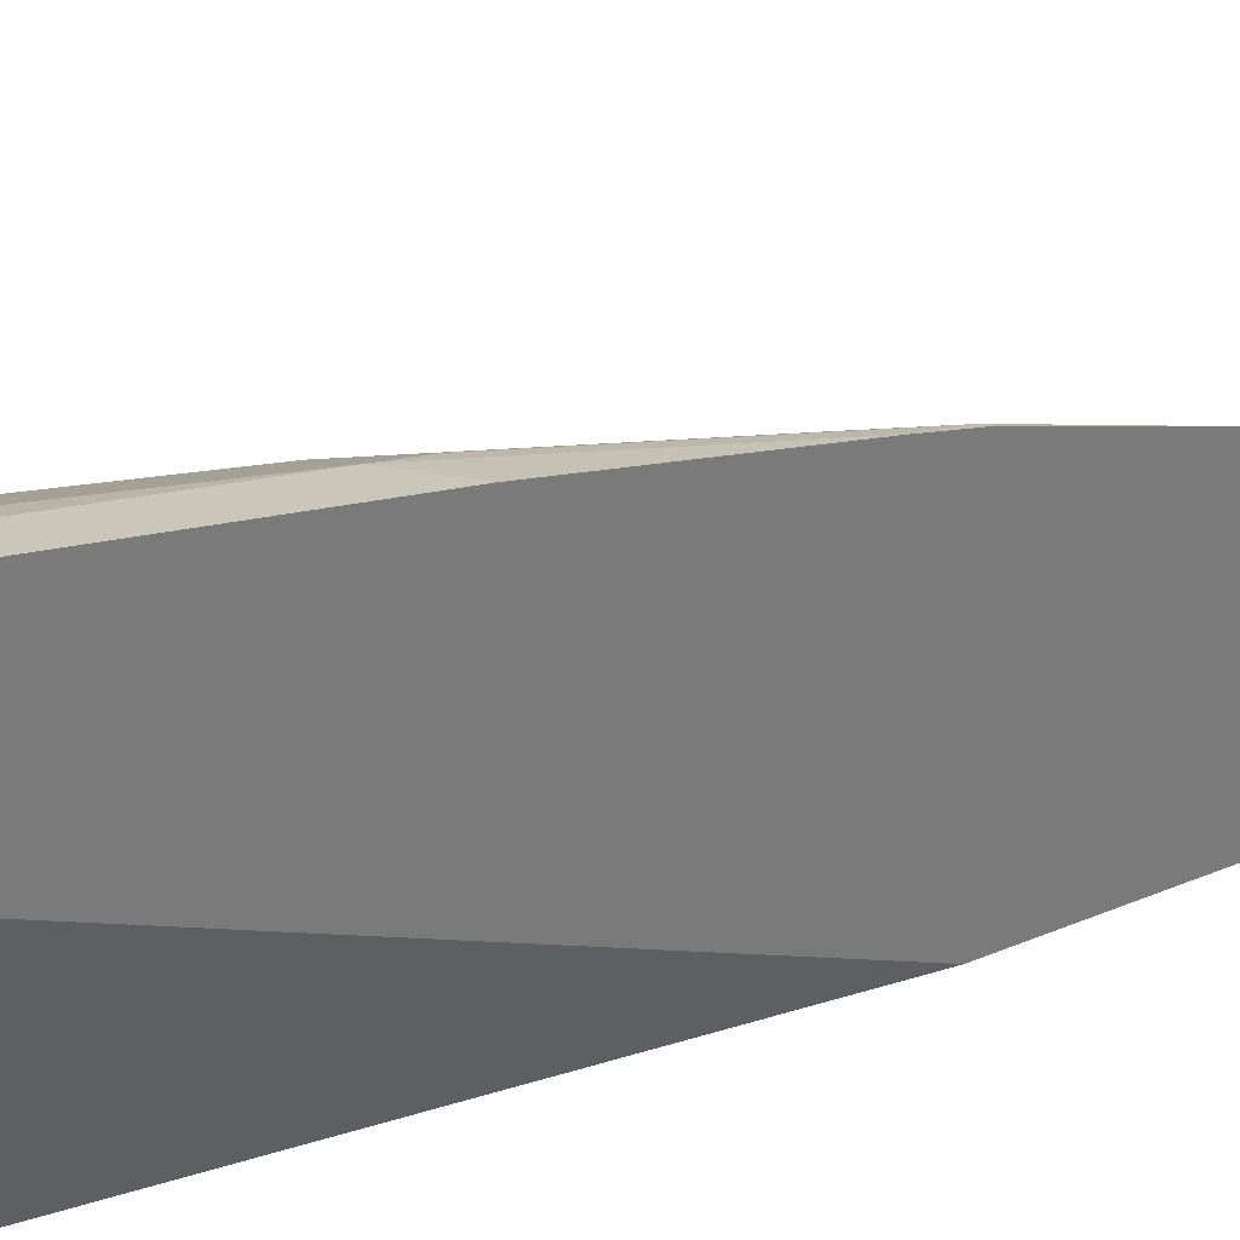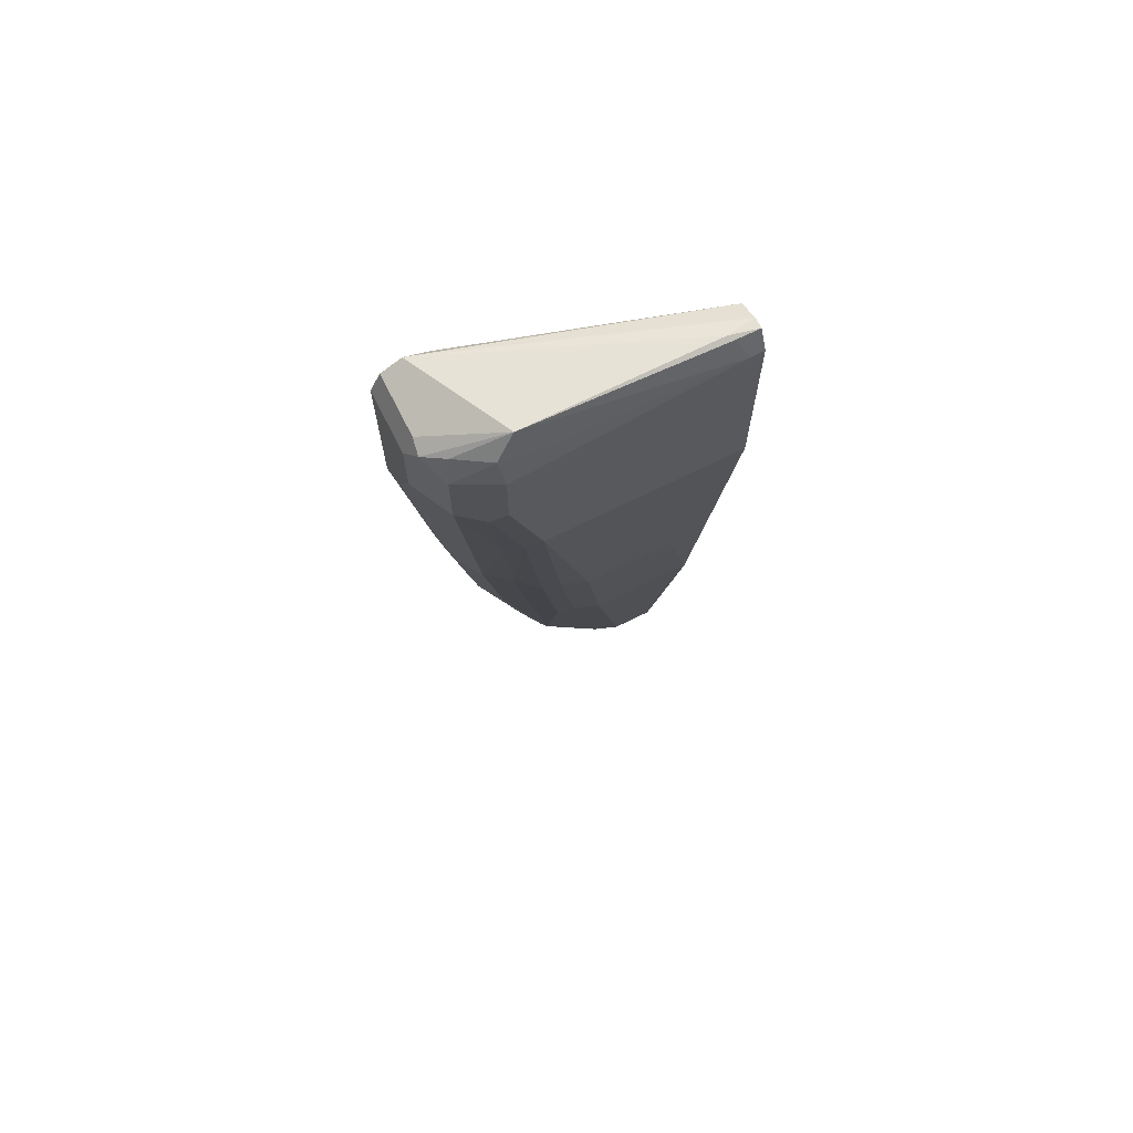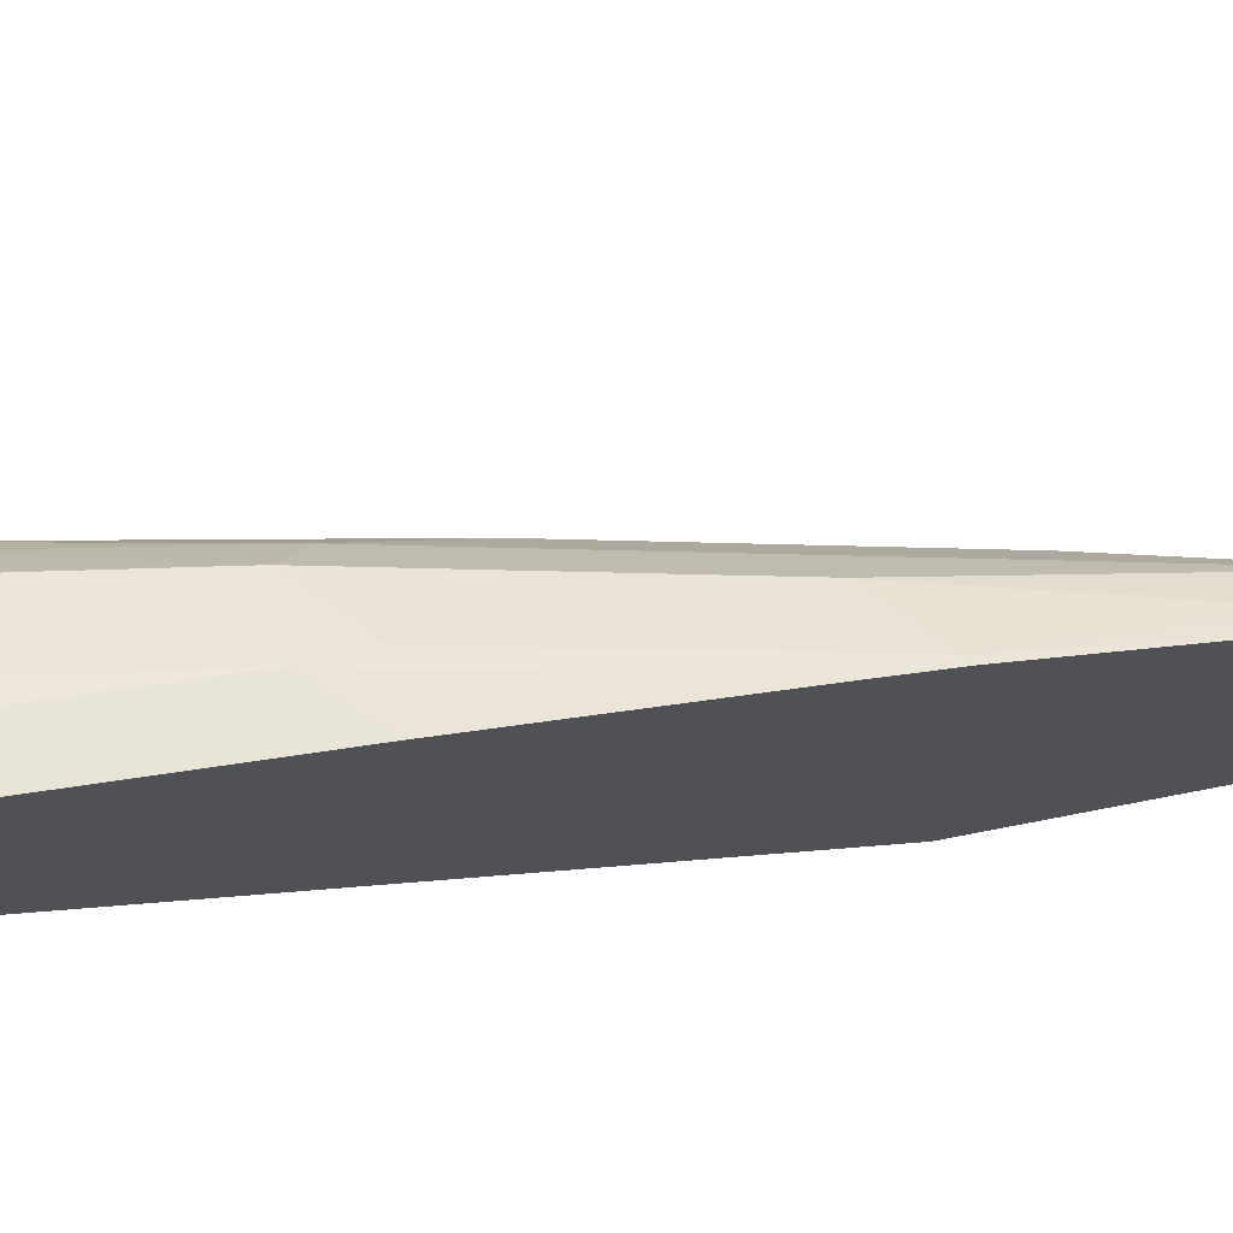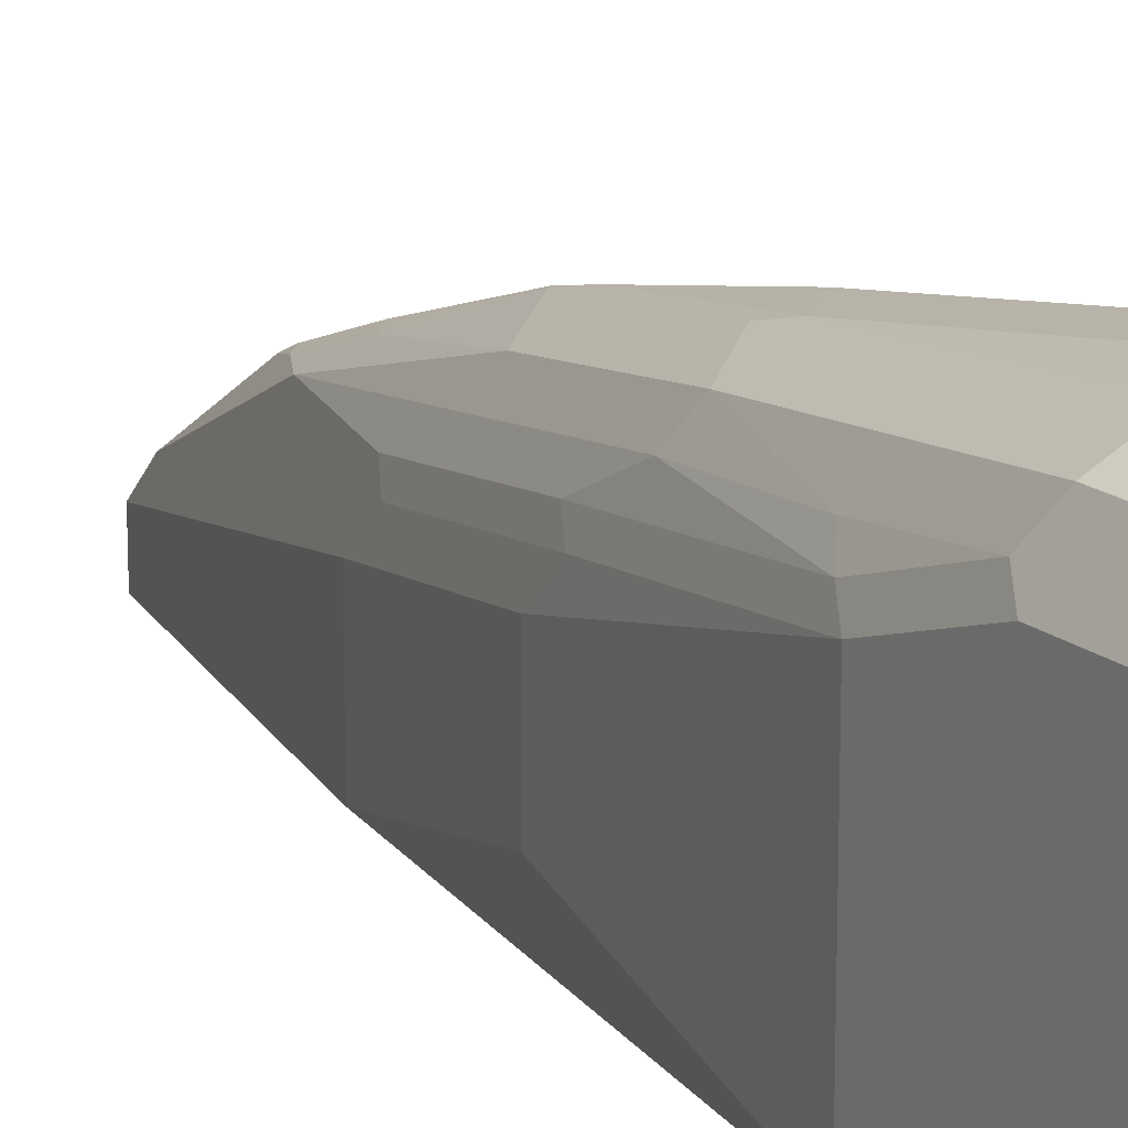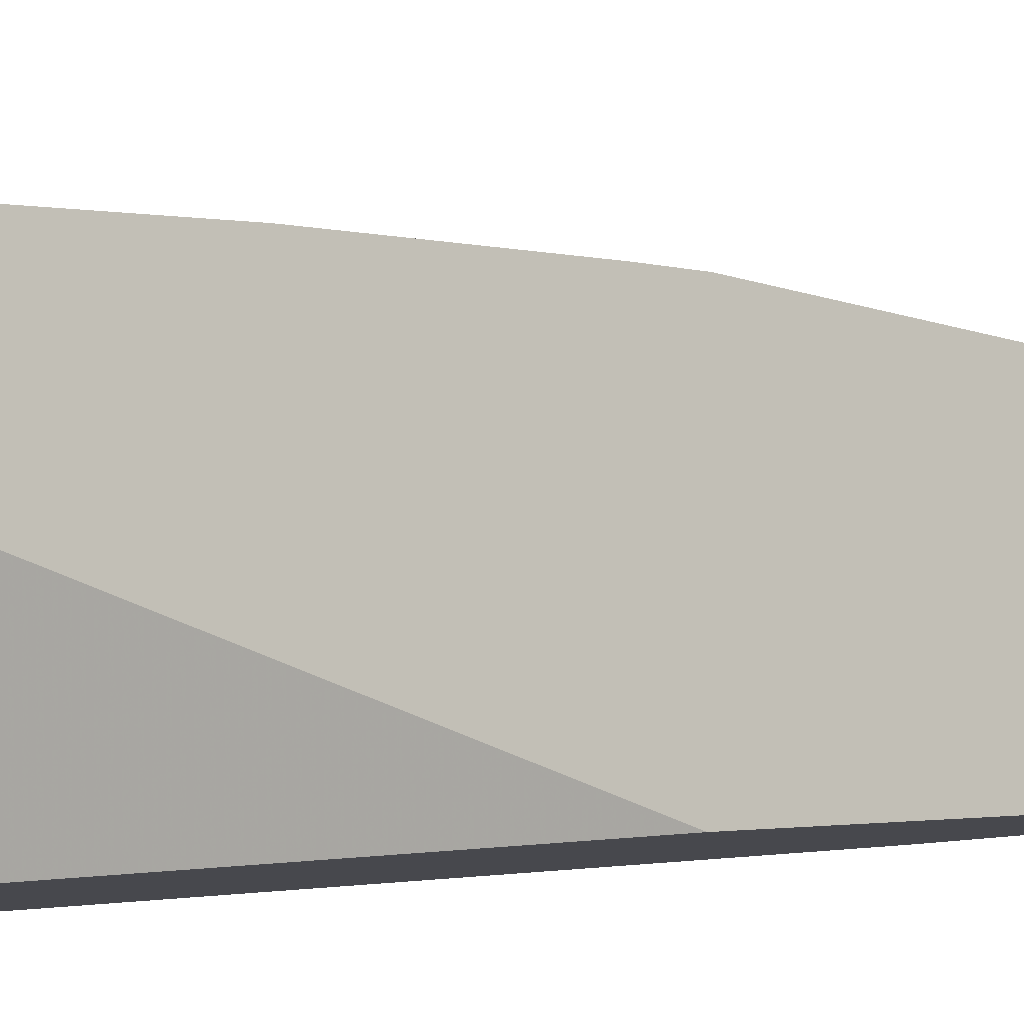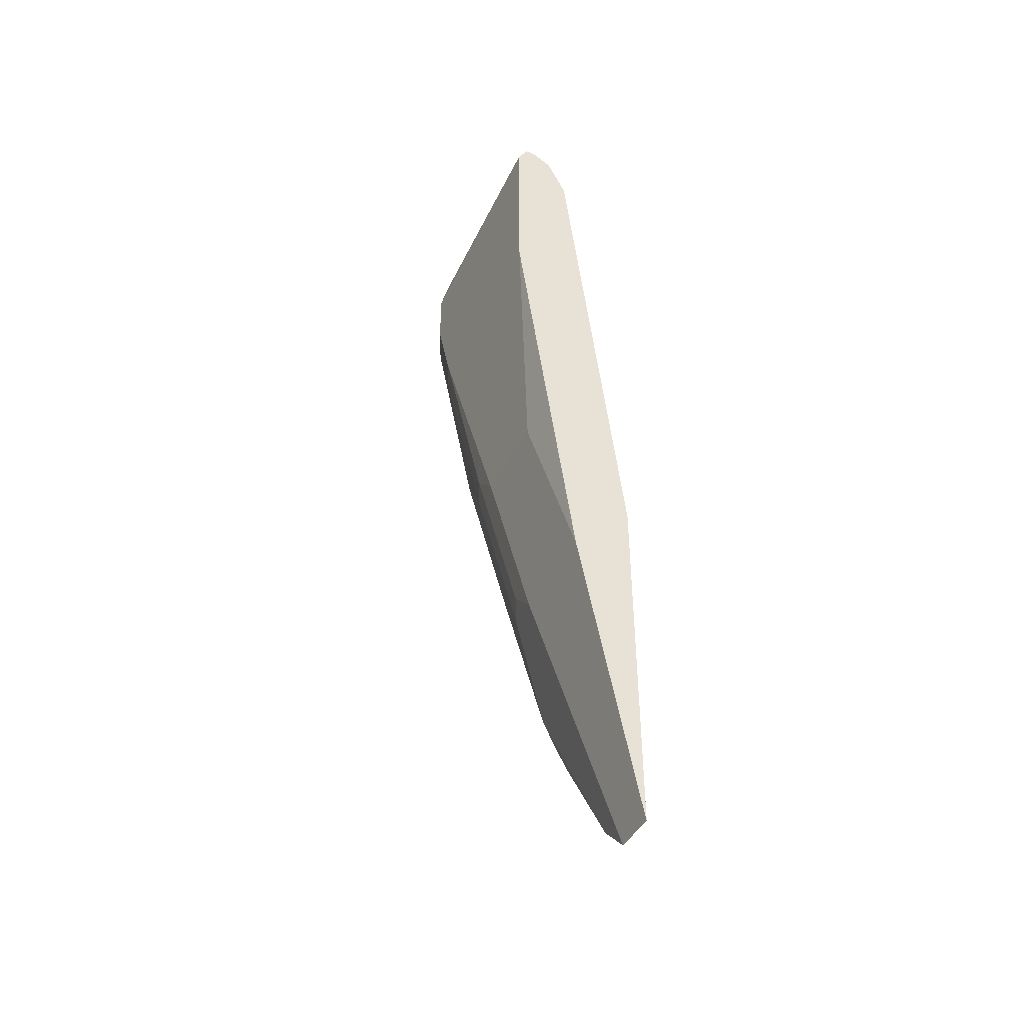
<metadata>
{"format":"obj","ext":"obj","renderer":"f3d","projection":"perspective","resolution":1024,"background":"white","views":[{"elev":33.6,"azim":-120.6,"up":"+Z"},{"elev":69.0,"azim":63.4,"up":"+Y"},{"elev":72.9,"azim":-101.1,"up":"+Z"},{"elev":16.8,"azim":147.9,"up":"+Z"},{"elev":-11.9,"azim":-68.9,"up":"+Z"},{"elev":-43.4,"azim":153.9,"up":"+Y"}]}
</metadata>
<code>
v 0.5017 0.3696 0.6073
v 0.5281 0.396 0.6073
v 0.5016 0.396 0.6073
v 0.5016 0.3696 0.6072
v 0.5016 0.2111 0.5809
v 0.5281 0.2376 0.5809
v 0.5545 0.4488 0.6073
v 0.5016 0.5015 0.6073
v 0.5016 0.07923 0.5545
v 0.5017 0.07923 0.5545
v 0.5457 0.2376 0.5721
v 0.505 0.05284 0.5479
v 0.5314 0.2112 0.5743
v 0.5897 0.4488 0.5897
v 0.5545 0.5016 0.6073
v 0.5017 0.5016 0.6073
v 0.5016 0.5193 0.5985
v 0.5016 0.0495 0.5479
v 0.5633 0.2376 0.5633
v 0.5369 0.07923 0.5369
v 0.5016 -0.06036 0.513
v 0.5105 -0.0528 0.5105
v 0.6007 0.4356 0.5677
v 0.6073 0.4488 0.5545
v 0.5897 0.5016 0.5897
v 0.5908 0.3432 0.5545
v 0.5677 0.5148 0.6007
v 0.5545 0.5193 0.5985
v 0.5941 0.5479 0.5413
v 0.5016 0.528 0.5809
v 0.5743 0.2244 0.5413
v 0.5215 -0.09239 0.4885
v 0.5016 -0.1245 0.4904
v 0.5083 -0.1188 0.4885
v 0.6007 0.3564 0.5413
v 0.6073 0.5016 0.5545
v 0.6073 0.3696 0.5281
v 0.6007 0.528 0.5578
v 0.5809 0.5214 0.5842
v 0.6073 0.528 0.3697
v 0.5985 0.5457 0.3785
v 0.5941 0.5479 0.3829
v 0.5016 0.528 0.5808
v 0.5644 0.1584 0.5281
v 0.5743 0.1716 0.5149
v 0.5016 -0.2377 0.4226
v 0.5017 -0.2376 0.4225
v 0.5016 -0.2642 0.3962
v 0.5215 -0.1188 0.4621
v 0.5281 -0.07919 0.4753
v 0.5479 0.01325 0.4885
v 0.5016 -0.1399 0.4832
v 0.6029 0.5236 0.5325
v 0.6073 0.3696 0.3587
v 0.5809 0.1848 0.5017
v 0.5809 0.1584 0.4753
v 0.6073 0.528 0.3587
v 0.6018 0.5391 0.3587
v 0.5985 0.5457 0.3587
v 0.5897 0.5457 0.3587
v 0.5016 0.5198 0.5609
v 0.5721 0.5368 0.3587
v 0.5016 -0.2642 0.3587
v 0.5017 -0.264 0.3961
v 0.5281 -0.132 0.4225
v 0.5479 -0.01314 0.4621
v 0.5545 0.02645 0.4753
v 0.5809 0.1584 0.3961
v 0.5809 0.1848 0.3587
v 0.5545 5.536e-05 0.4489
v 0.5633 0.5193 0.3587
v 0.5545 0.5016 0.3587
v 0.5017 0.05284 0.3587
v 0.5016 -0.05288 0.3587
v 0.5017 -0.264 0.3587
v 0.5281 -0.132 0.3587
v 0.5545 5.536e-05 0.3587
f 38 53 40
f 36 53 38
f 37 45 55
f 37 55 56
f 37 56 68
f 37 68 54
f 40 57 58
f 45 51 55
f 41 58 59
f 42 59 60
f 42 60 43
f 43 60 62
f 43 62 61
f 36 40 53
f 68 77 69
f 35 45 37
f 32 47 48
f 33 52 34
f 29 40 41
f 29 41 59
f 29 59 42
f 29 42 43
f 29 43 30
f 31 32 44
f 31 44 45
f 34 52 46
f 31 45 35
f 32 46 47
f 46 48 47
f 32 48 49
f 32 49 50
f 32 50 51
f 32 51 45
f 32 45 44
f 32 34 46
f 48 63 75
f 51 67 55
f 48 64 65
f 55 67 56
f 56 67 70
f 56 70 77
f 56 77 68
f 61 62 71
f 61 71 72
f 61 72 73
f 61 73 74
f 64 75 76
f 64 76 65
f 65 76 77
f 65 77 70
f 65 70 66
f 66 70 67
f 29 38 40
f 54 58 57
f 48 75 64
f 54 59 58
f 54 62 60
f 48 65 50
f 48 50 49
f 50 66 51
f 50 65 66
f 51 66 67
f 54 68 69
f 54 69 77
f 54 77 76
f 54 76 75
f 54 75 63
f 54 63 74
f 54 74 73
f 54 73 72
f 54 72 71
f 54 71 62
f 54 60 59
f 29 39 38
f 40 58 41
f 27 39 29
f 3 46 52
f 3 52 33
f 3 33 21
f 3 21 18
f 3 9 5
f 3 5 4
f 5 9 10
f 5 10 6
f 6 11 14
f 6 14 7
f 6 10 12
f 6 12 13
f 6 13 11
f 7 14 25
f 7 25 15
f 3 48 46
f 8 16 17
f 3 63 48
f 3 61 74
f 27 29 28
f 1 2 7
f 1 7 15
f 1 15 16
f 1 16 8
f 1 8 3
f 1 3 4
f 1 4 5
f 1 5 2
f 2 5 6
f 2 6 7
f 3 8 17
f 3 17 30
f 3 30 43
f 3 43 61
f 3 74 63
f 9 18 10
f 3 18 9
f 11 19 14
f 19 32 31
f 20 22 32
f 21 33 22
f 22 33 34
f 22 34 32
f 23 26 35
f 23 35 37
f 19 20 32
f 23 37 24
f 24 54 57
f 24 57 40
f 10 18 12
f 25 36 38
f 25 38 39
f 25 39 27
f 26 31 35
f 24 37 54
f 19 31 26
f 24 40 36
f 17 28 29
f 17 29 30
f 11 13 19
f 12 20 19
f 12 18 21
f 12 21 22
f 12 22 20
f 14 23 24
f 14 24 36
f 12 19 13
f 14 19 26
f 14 26 23
f 15 25 27
f 15 27 28
f 15 28 17
f 14 36 25
f 15 17 16

</code>
